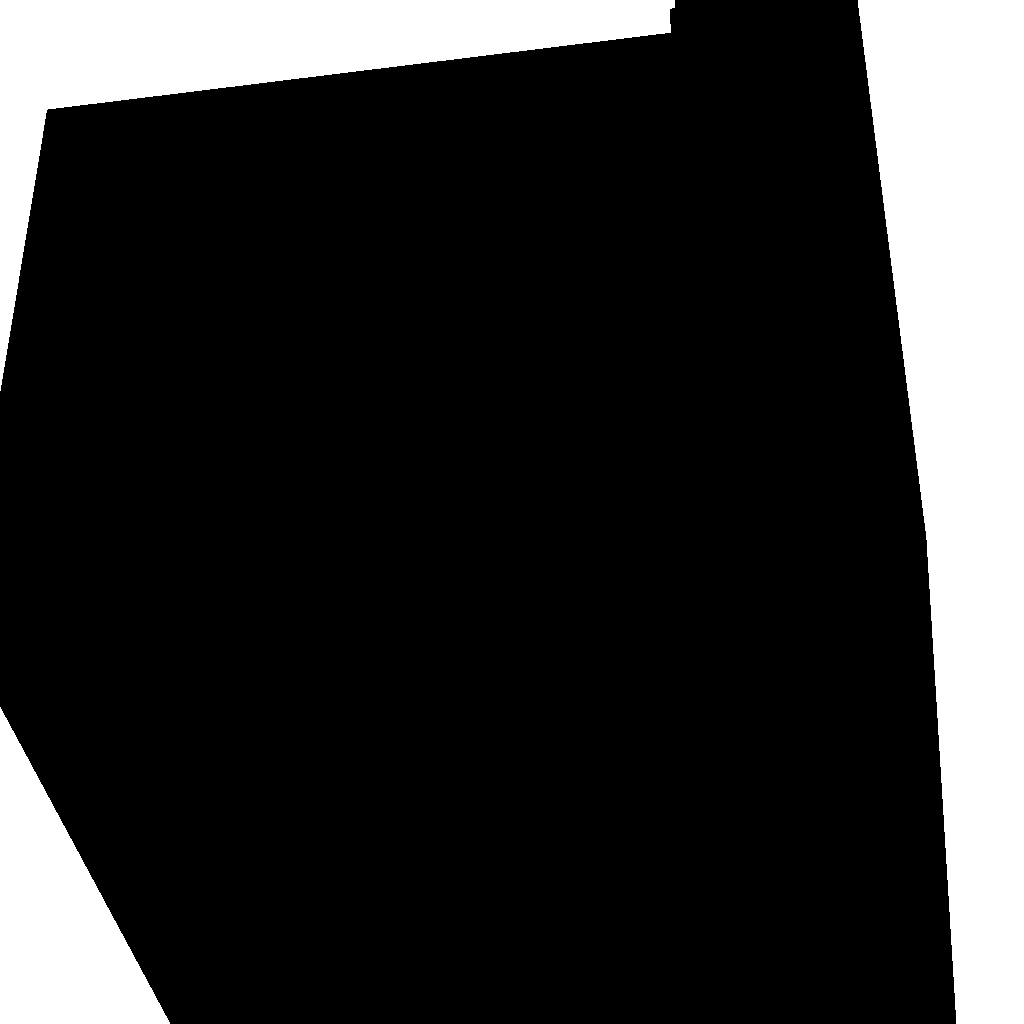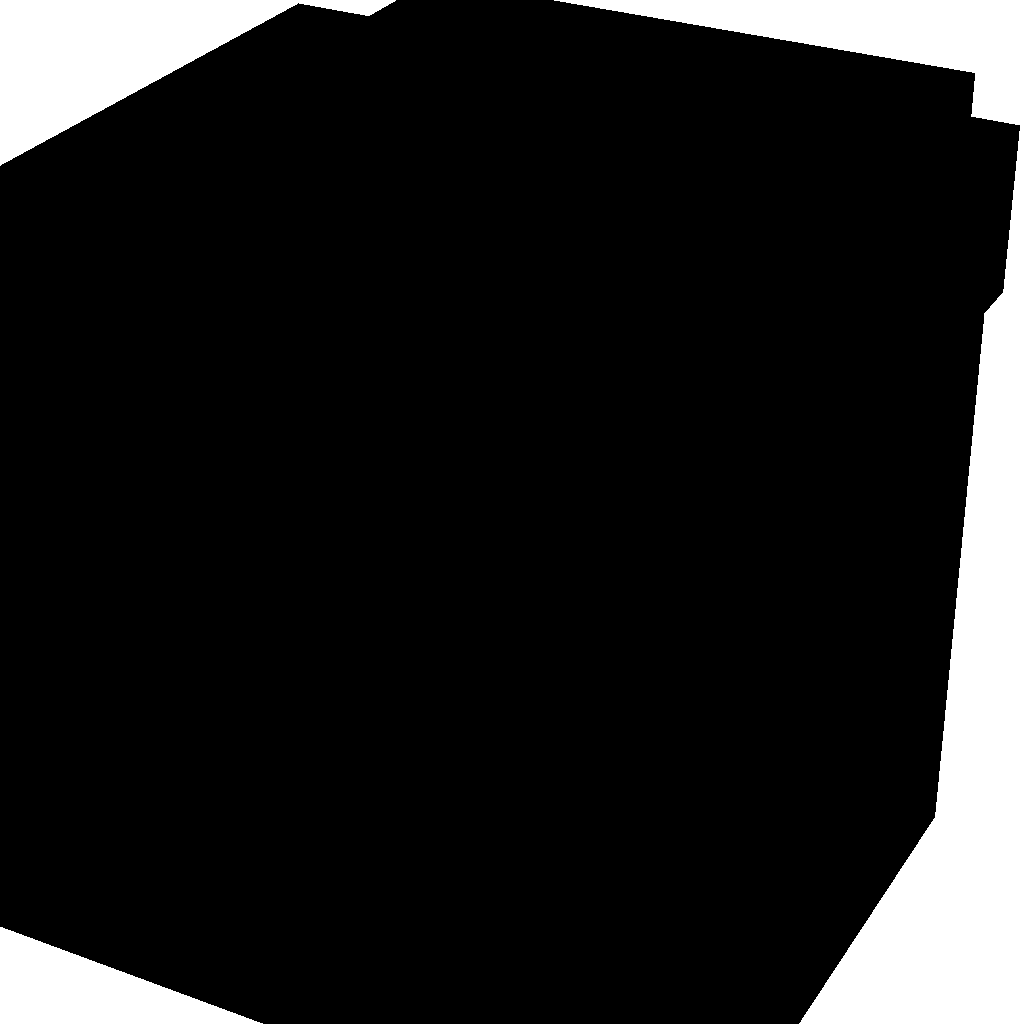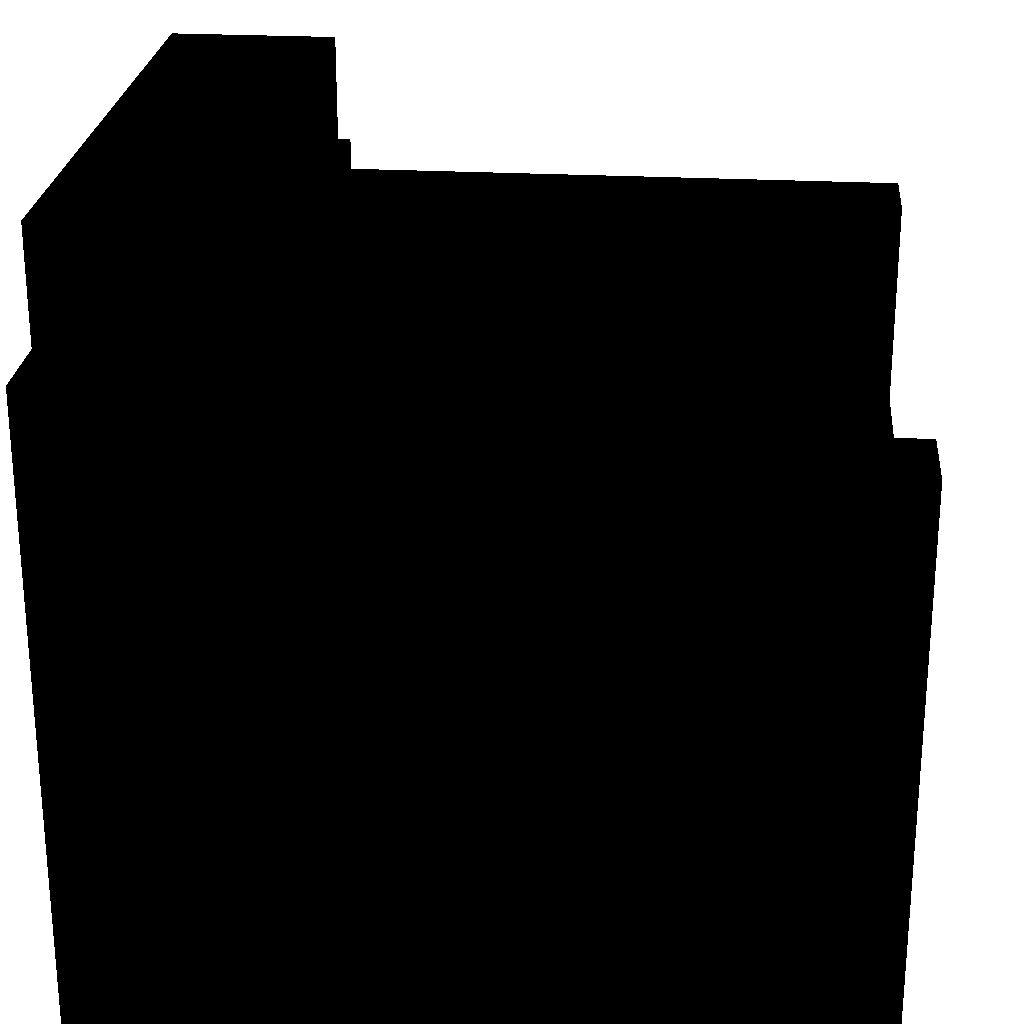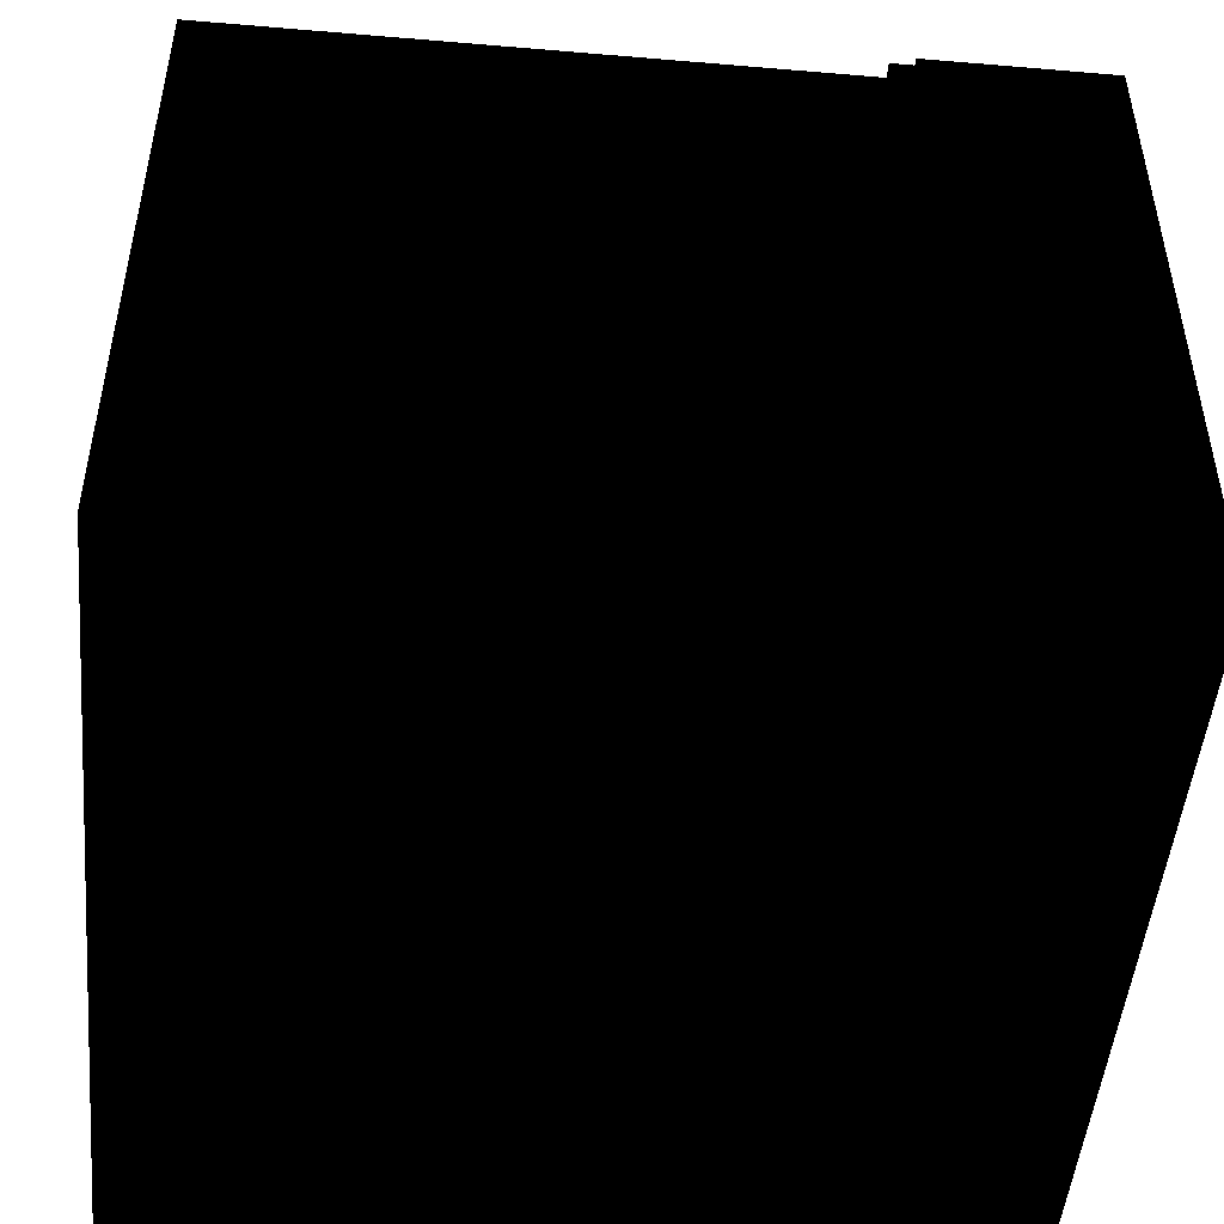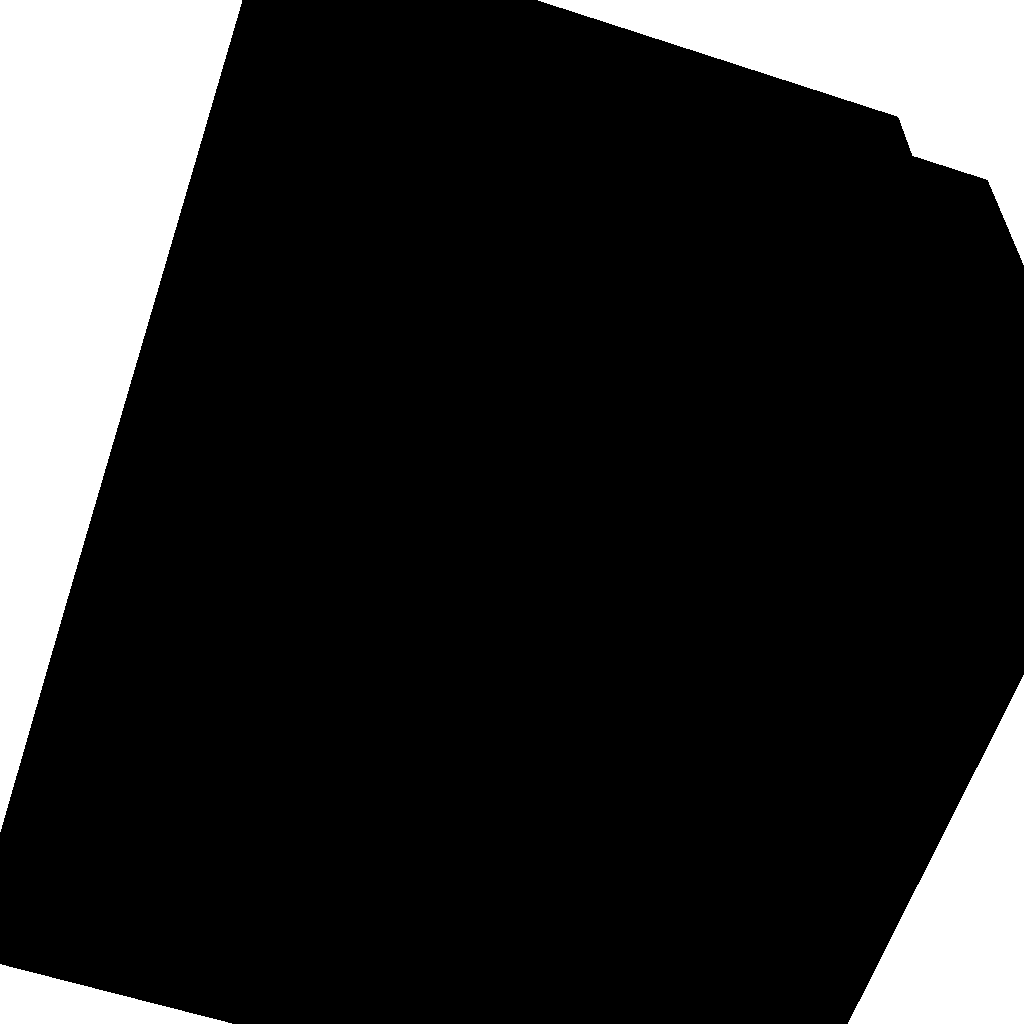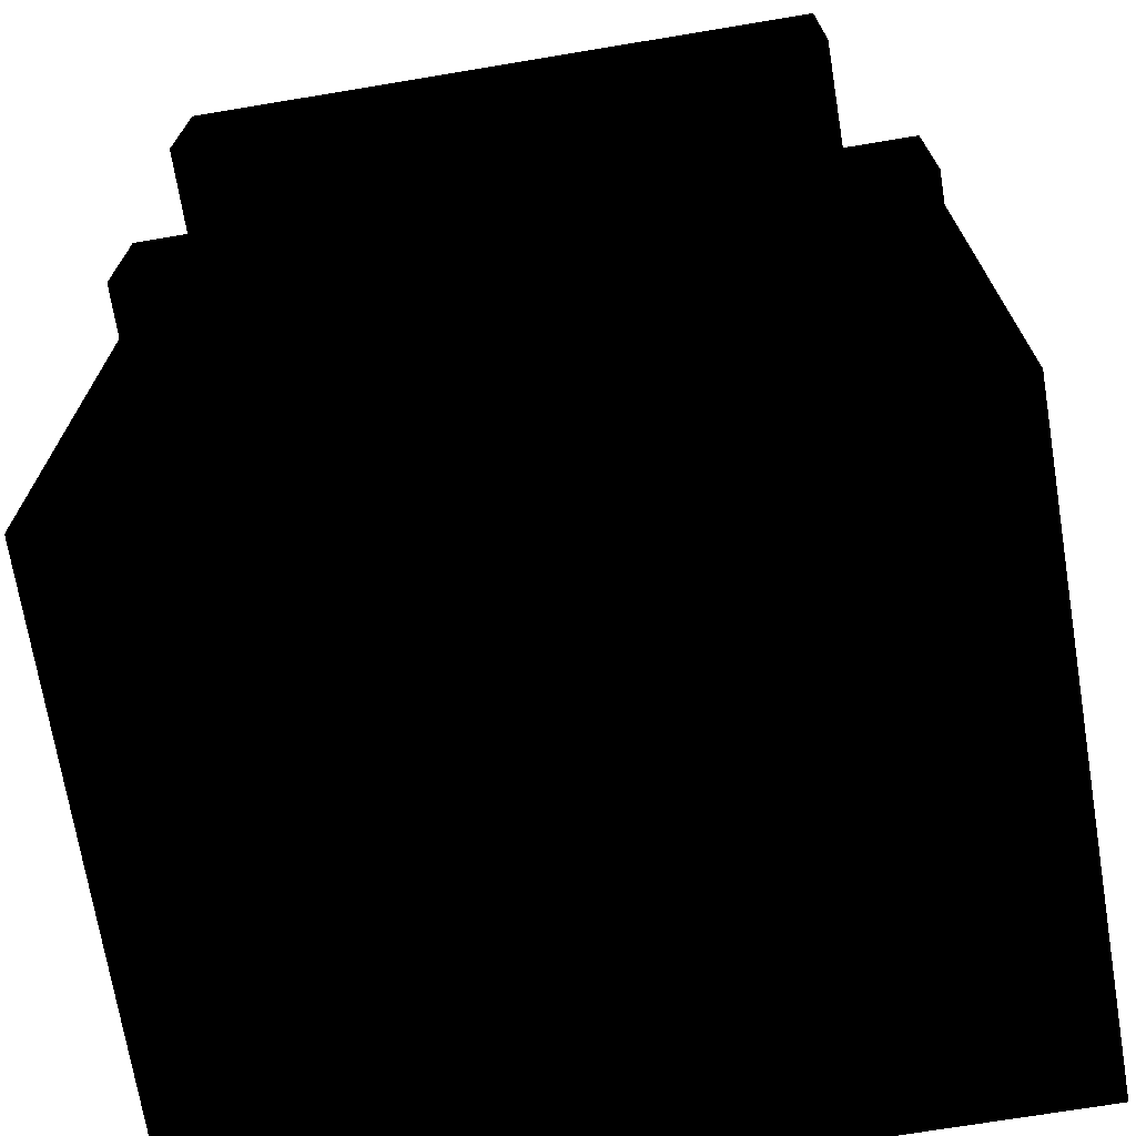
<metadata>
{"format":"obj","ext":"obj","renderer":"f3d","projection":"perspective","resolution":1024,"background":"white","views":[{"elev":-39.4,"azim":-80.9,"up":"+Y"},{"elev":29.7,"azim":28.0,"up":"+Z"},{"elev":24.8,"azim":95.0,"up":"+Y"},{"elev":-49.0,"azim":-95.4,"up":"+Y"},{"elev":-61.1,"azim":-18.4,"up":"+Y"},{"elev":-71.2,"azim":-170.6,"up":"+Z"}]}
</metadata>
<code>
v -0.5817 -0.5829 0.5674
v 0.5817 -0.5829 -0.5674
v 0.5817 -0.5829 0.5674
v -0.5817 -0.5829 -0.5674
v 0.5817 0.3326 0.3125
v 0.5817 0.4136 0.5674
v -0.5817 0.3326 -0.5674
v -0.4537 0.01311 -0.5674
v 0.5817 0.3326 -0.5674
v -0.4537 0.3826 0.5674
v -0.5817 0.3326 0.3125
v 0.457 0.01311 -0.5674
v 0.457 0.3326 -0.5674
v 0.5817 0.4136 0.3125
v 0.457 0.4136 0.5674
v -0.5817 0.3826 0.5674
v -0.5817 0.3826 0.3125
v -0.4537 0.3326 0.3125
v -0.4537 0.3326 -0.5674
v 0.457 0.01311 0.3125
v 0.457 0.3326 0.3125
v 0.457 0.4136 0.3125
v -0.4537 0.5829 0.5674
v -0.4537 0.01311 0.3125
v 0.457 0.5829 0.5674
v -0.4537 0.5829 0.3125
v -0.4537 0.3826 0.3125
v 0.457 0.5829 0.3125
f 1 2 3
f 2 1 4
f 2 5 3
f 6 1 3
f 1 7 4
f 4 8 2
f 5 2 9
f 3 5 6
f 1 6 10
f 7 1 11
f 8 4 7
f 12 2 8
f 2 12 9
f 13 5 9
f 6 5 14
f 10 6 15
f 16 1 10
f 11 1 17
f 18 7 11
f 8 7 19
f 8 20 12
f 9 12 13
f 5 13 21
f 5 22 14
f 22 6 14
f 6 22 15
f 10 15 23
f 17 1 16
f 10 17 16
f 17 18 11
f 7 18 19
f 18 8 19
f 20 8 24
f 20 13 12
f 13 20 21
f 22 5 21
f 22 25 15
f 23 15 25
f 26 10 23
f 17 10 27
f 18 17 27
f 8 18 24
f 18 20 24
f 20 18 21
f 21 27 22
f 25 22 28
f 25 26 23
f 10 26 27
f 21 18 27
f 22 27 26
f 22 26 28
f 26 25 28
f 3 2 1
f 4 1 2
f 3 5 2
f 3 1 6
f 4 7 1
f 2 8 4
f 9 2 5
f 6 5 3
f 10 6 1
f 11 1 7
f 7 4 8
f 8 2 12
f 9 12 2
f 9 5 13
f 14 5 6
f 15 6 10
f 10 1 16
f 17 1 11
f 11 7 18
f 19 7 8
f 12 20 8
f 13 12 9
f 21 13 5
f 14 22 5
f 14 6 22
f 15 22 6
f 23 15 10
f 16 1 17
f 16 17 10
f 11 18 17
f 19 18 7
f 19 8 18
f 24 8 20
f 12 13 20
f 21 20 13
f 21 5 22
f 15 25 22
f 25 15 23
f 23 10 26
f 27 10 17
f 27 17 18
f 24 18 8
f 24 20 18
f 21 18 20
f 22 27 21
f 28 22 25
f 23 26 25
f 27 26 10
f 27 18 21
f 26 27 22
f 28 26 22
f 28 25 26

</code>
